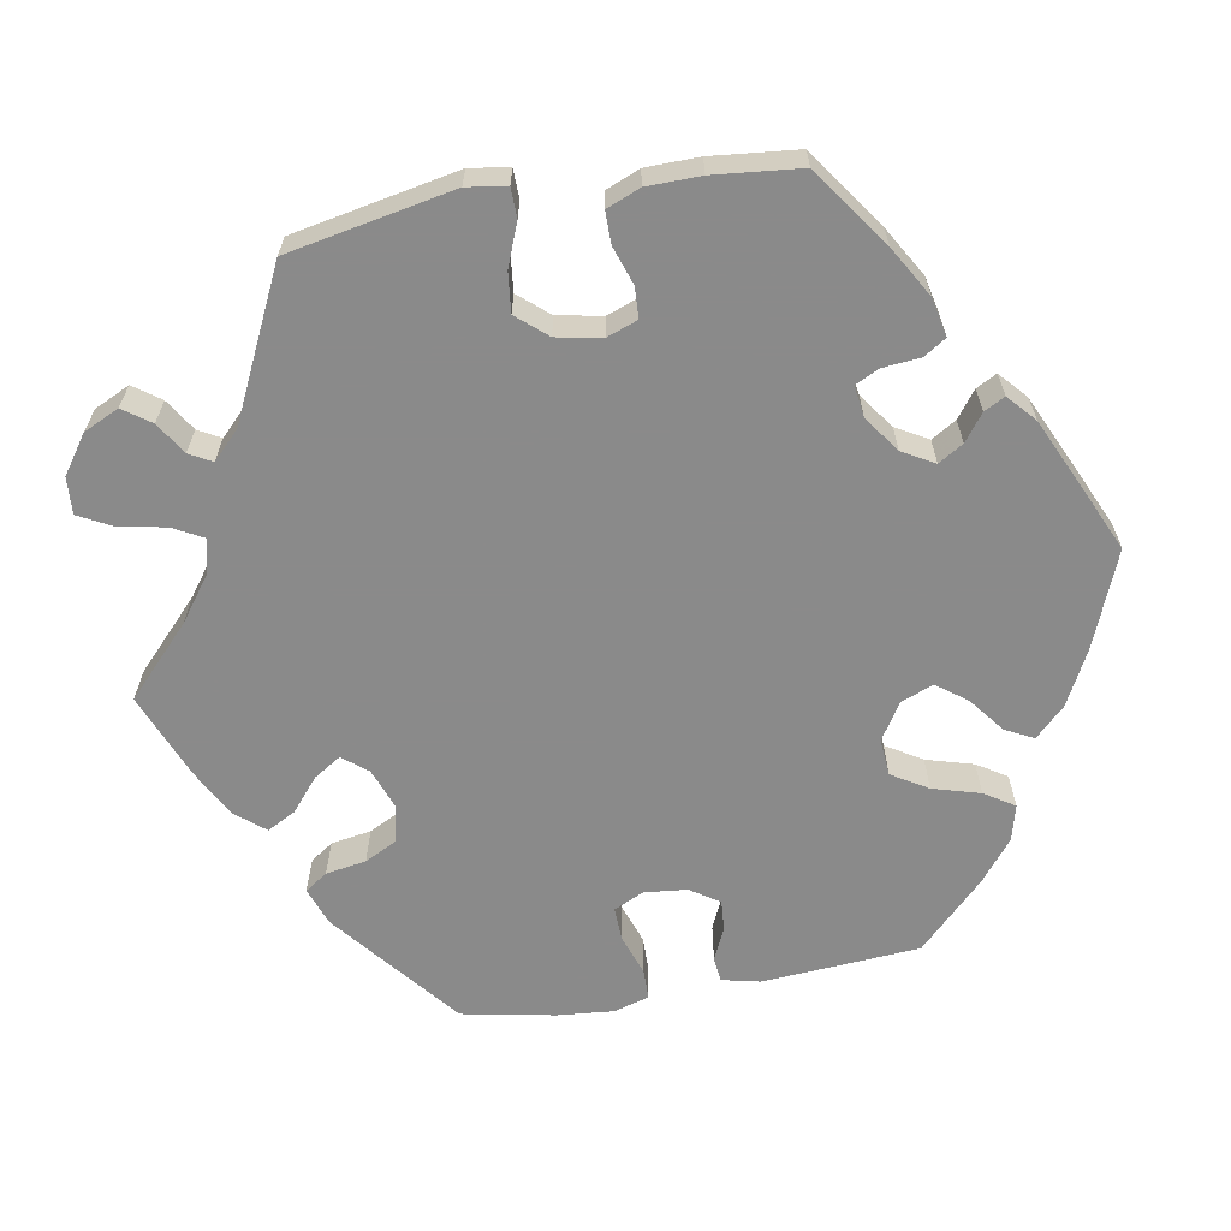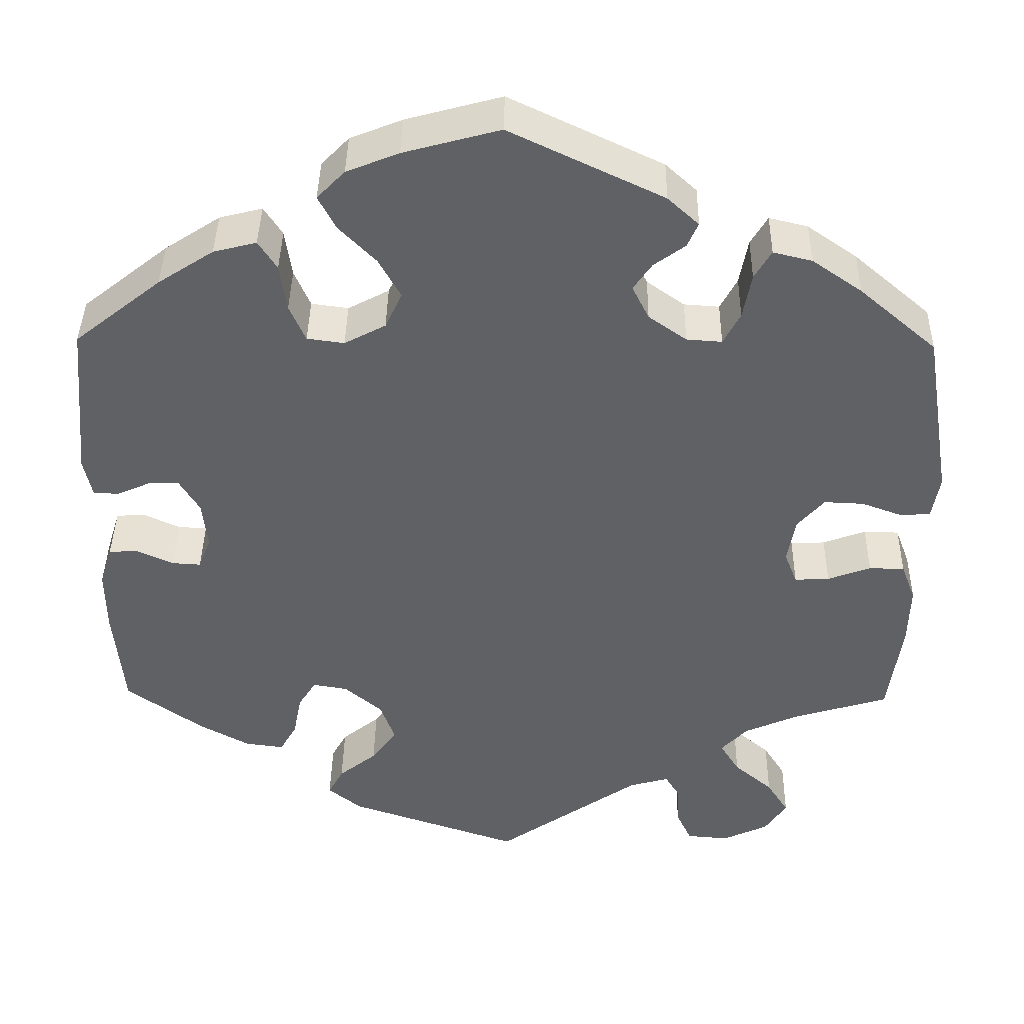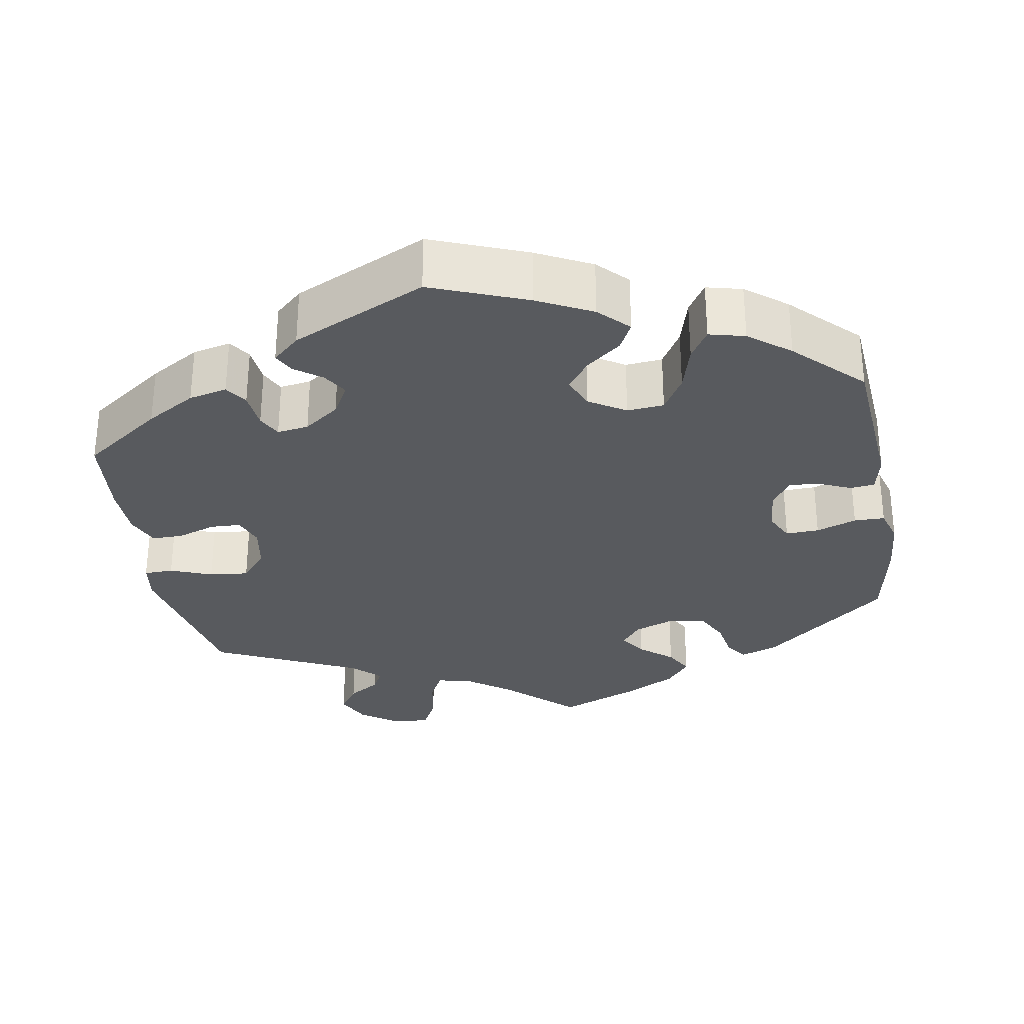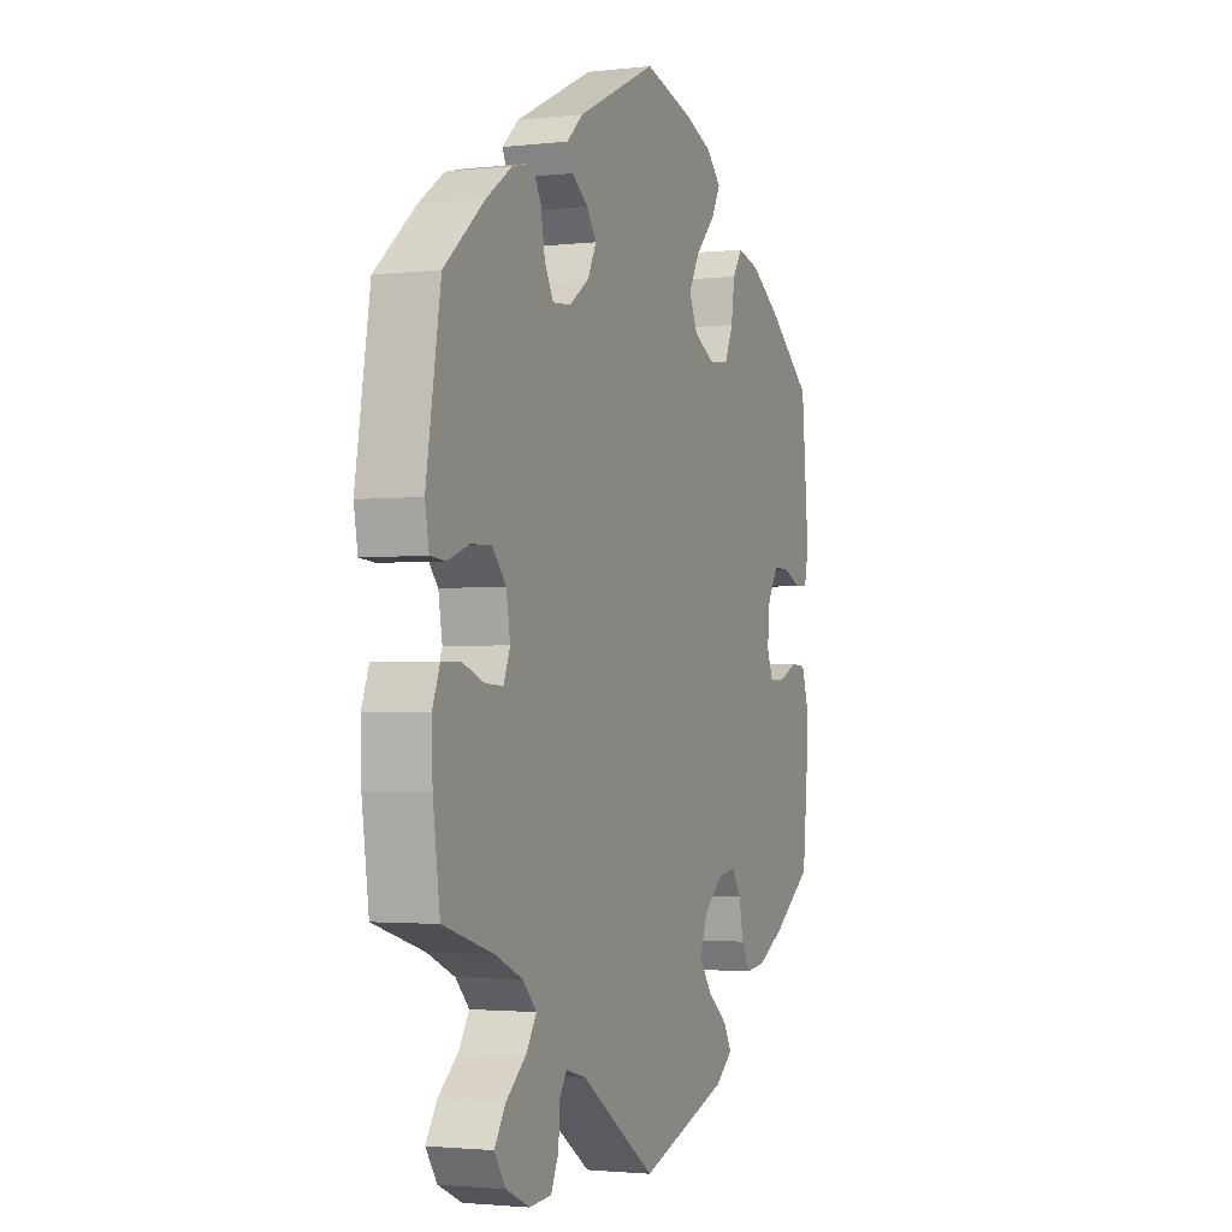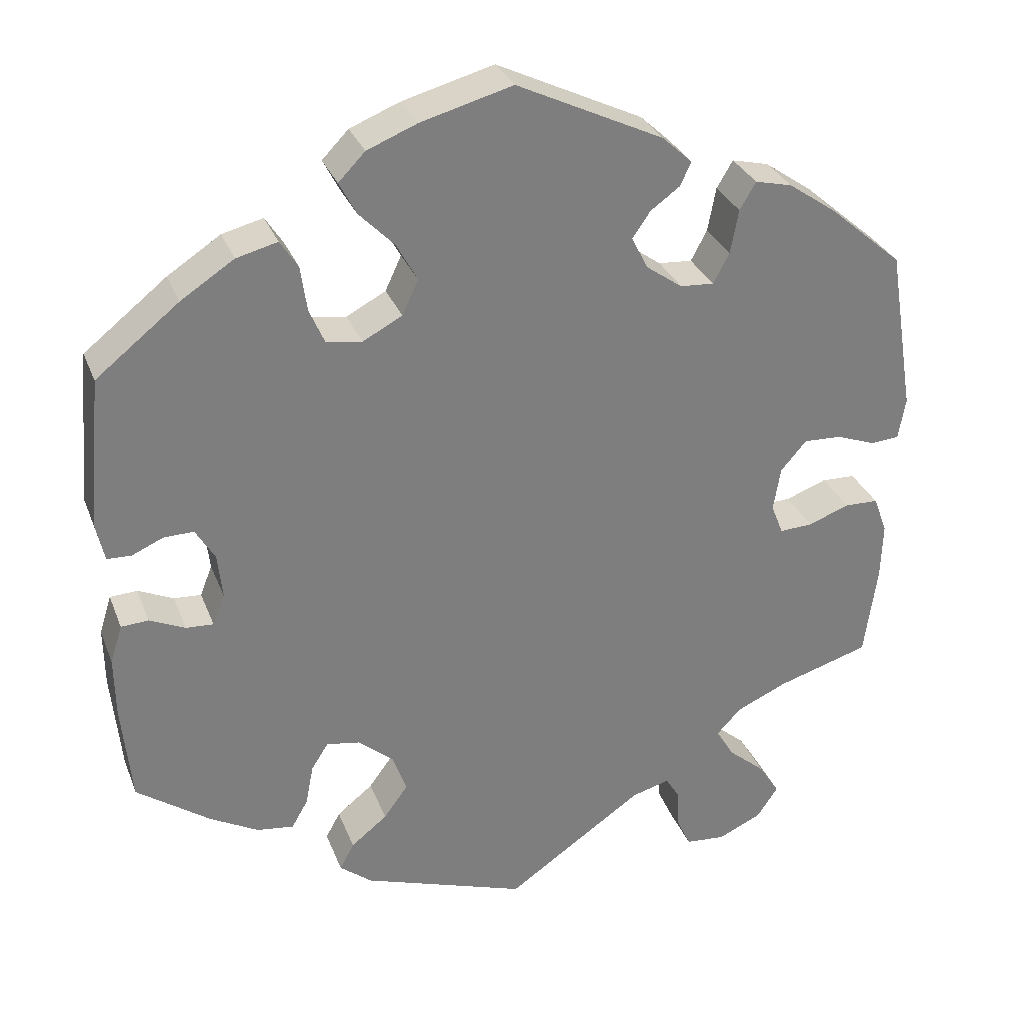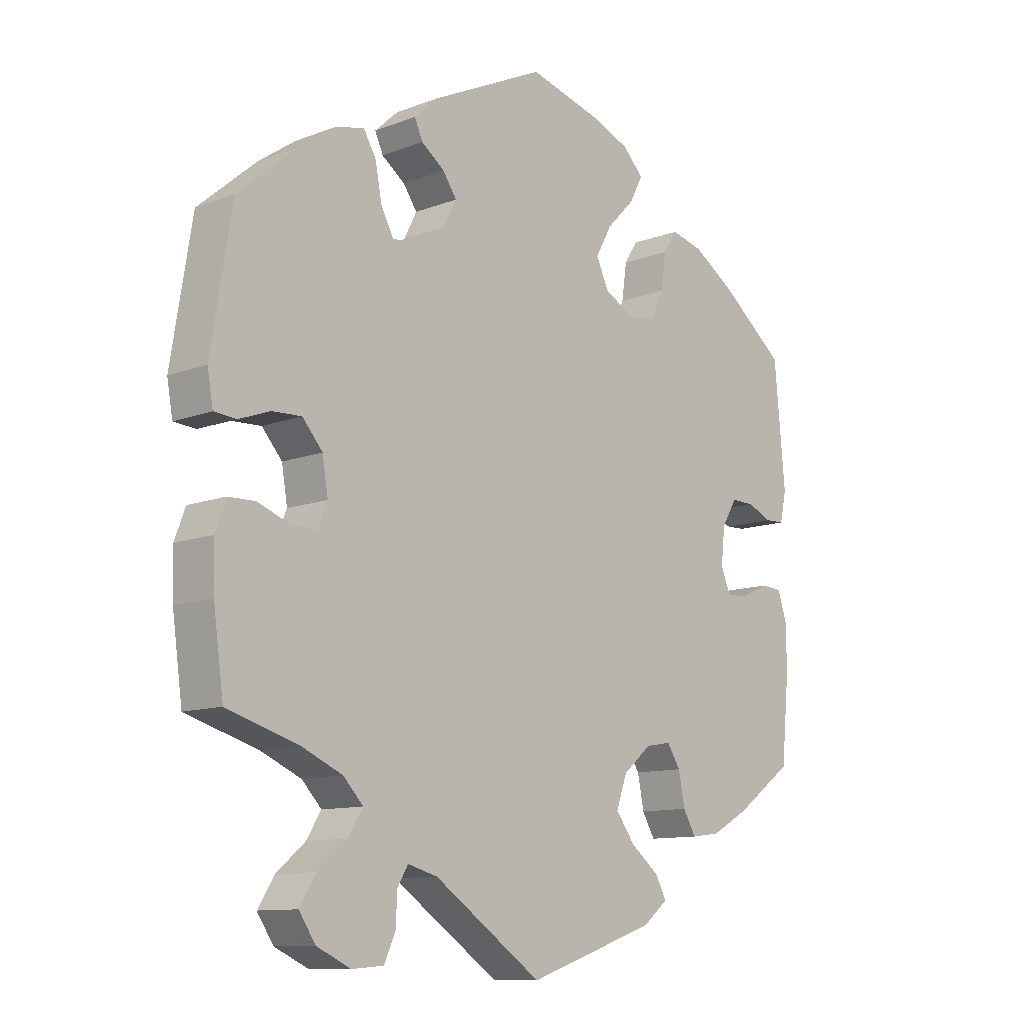
<metadata>
{"format":"obj","ext":"obj","renderer":"f3d","projection":"perspective","resolution":1024,"background":"white","views":[{"elev":-63.6,"azim":-140.3,"up":"+Y"},{"elev":40.5,"azim":0.9,"up":"+Z"},{"elev":-30.5,"azim":-50.1,"up":"+Y"},{"elev":-2.2,"azim":112.3,"up":"+Z"},{"elev":30.6,"azim":-18.9,"up":"+Z"},{"elev":-11.1,"azim":133.2,"up":"+Z"}]}
</metadata>
<code>
v 0.385 0.07 -0.324
v 0.322 0.07 -0.352
v 0.291 0.07 -0.385
v 0.314 0.07 -0.422
v 0.36 0.07 -0.461
v 0.386 0.07 -0.502
v 0.36 0.07 -0.541
v 0.306 0.07 -0.566
v 0.256 0.07 -0.562
v 0.238 0.07 -0.523
v 0.236 0.07 -0.475
v 0.219 0.07 -0.447
v 0.172 0.07 -0.46
v 0.001 0.07 -0.578
v -0.203 0.07 -0.509
v -0.243 0.07 -0.477
v -0.225 0.07 -0.444
v -0.18 0.07 -0.408
v -0.15 0.07 -0.367
v -0.167 0.07 -0.319
v -0.212 0.07 -0.281
v -0.253 0.07 -0.274
v -0.274 0.07 -0.307
v -0.284 0.07 -0.358
v -0.304 0.07 -0.393
v -0.35 0.07 -0.387
v -0.41 0.07 -0.354
v -0.501 0.07 -0.289
v -0.513 0.07 -0.165
v -0.514 0.07 -0.091
v -0.499 0.07 -0.043
v -0.465 0.07 -0.041
v -0.421 0.07 -0.061
v -0.387 0.07 -0.063
v -0.372 0.07 -0.025
v -0.378 0.07 0.031
v -0.402 0.07 0.071
v -0.439 0.07 0.07
v -0.478 0.07 0.053
v -0.508 0.07 0.054
v -0.518 0.07 0.1
v -0.501 0.07 0.289
v -0.398 0.07 0.371
v -0.332 0.07 0.414
v -0.281 0.07 0.427
v -0.259 0.07 0.393
v -0.251 0.07 0.337
v -0.232 0.07 0.293
v -0.188 0.07 0.287
v -0.139 0.07 0.313
v -0.119 0.07 0.356
v -0.145 0.07 0.403
v -0.189 0.07 0.448
v -0.21 0.07 0.488
v -0.177 0.07 0.522
v -0.115 0.07 0.547
v -0.001 0.07 0.578
v 0.181 0.07 0.491
v 0.218 0.07 0.457
v 0.205 0.07 0.428
v 0.168 0.07 0.401
v 0.146 0.07 0.369
v 0.166 0.07 0.329
v 0.211 0.07 0.297
v 0.253 0.07 0.294
v 0.273 0.07 0.332
v 0.283 0.07 0.386
v 0.303 0.07 0.42
v 0.349 0.07 0.409
v 0.408 0.07 0.368
v 0.5 0.07 0.289
v 0.533 0.07 0.085
v 0.524 0.07 0.034
v 0.489 0.07 0.031
v 0.44 0.07 0.049
v 0.393 0.07 0.051
v 0.361 0.07 0.014
v 0.352 0.07 -0.04
v 0.367 0.07 -0.078
v 0.408 0.07 -0.076
v 0.459 0.07 -0.057
v 0.501 0.07 -0.058
v 0.518 0.07 -0.103
v 0.516 0.07 -0.173
v 0.5 0.07 -0.289
v 0.385 0 -0.324
v 0.322 0 -0.352
v 0.291 0 -0.385
v 0.314 0 -0.422
v 0.36 0 -0.461
v 0.386 0 -0.502
v 0.36 0 -0.541
v 0.306 0 -0.566
v 0.256 0 -0.562
v 0.238 0 -0.523
v 0.236 0 -0.475
v 0.219 0 -0.447
v 0.172 0 -0.46
v 0.001 0 -0.578
v -0.203 0 -0.509
v -0.243 0 -0.477
v -0.225 0 -0.444
v -0.18 0 -0.408
v -0.15 0 -0.367
v -0.167 0 -0.319
v -0.212 0 -0.281
v -0.253 0 -0.274
v -0.274 0 -0.307
v -0.284 0 -0.358
v -0.304 0 -0.393
v -0.35 0 -0.387
v -0.41 0 -0.354
v -0.501 0 -0.289
v -0.513 0 -0.165
v -0.514 0 -0.091
v -0.499 0 -0.043
v -0.465 0 -0.041
v -0.421 0 -0.061
v -0.387 0 -0.063
v -0.372 0 -0.025
v -0.378 0 0.031
v -0.402 0 0.071
v -0.439 0 0.07
v -0.478 0 0.053
v -0.508 0 0.054
v -0.518 0 0.1
v -0.501 0 0.289
v -0.398 0 0.371
v -0.332 0 0.414
v -0.281 0 0.427
v -0.259 0 0.393
v -0.251 0 0.337
v -0.232 0 0.293
v -0.188 0 0.287
v -0.139 0 0.313
v -0.119 0 0.356
v -0.145 0 0.403
v -0.189 0 0.448
v -0.21 0 0.488
v -0.177 0 0.522
v -0.115 0 0.547
v -0.001 0 0.578
v 0.181 0 0.491
v 0.218 0 0.457
v 0.205 0 0.428
v 0.168 0 0.401
v 0.146 0 0.369
v 0.166 0 0.329
v 0.211 0 0.297
v 0.253 0 0.294
v 0.273 0 0.332
v 0.283 0 0.386
v 0.303 0 0.42
v 0.349 0 0.409
v 0.408 0 0.368
v 0.5 0 0.289
v 0.533 0 0.085
v 0.524 0 0.034
v 0.489 0 0.031
v 0.44 0 0.049
v 0.393 0 0.051
v 0.361 0 0.014
v 0.352 0 -0.04
v 0.367 0 -0.078
v 0.408 0 -0.076
v 0.459 0 -0.057
v 0.501 0 -0.058
v 0.518 0 -0.103
v 0.516 0 -0.173
v 0.5 0 -0.289
f 84 85 1
f 83 84 1 2
f 80 81 82 83
f 79 80 83 2
f 78 79 2 3
f 77 78 3
f 72 73 74 75
f 72 75 76
f 71 72 76
f 70 71 76 77
f 66 67 68 69
f 65 66 69 70
f 58 59 60 61
f 58 61 62
f 57 58 62
f 56 57 62 63
f 52 53 54 55
f 51 52 55 56
f 44 45 46 47
f 44 47 48
f 43 44 48
f 42 43 48
f 41 42 48 49
f 38 39 40 41
f 37 38 41 49
f 30 31 32 33
f 30 33 34
f 29 30 34
f 28 29 34
f 27 28 34
f 26 27 34 35
f 23 24 25 26
f 22 23 26 35
f 15 16 17 18
f 13 14 15 18
f 12 13 18 19
f 8 9 10 11
f 8 11 12
f 7 8 12
f 4 5 6 7
f 3 4 7 12
f 65 70 77 3
f 51 56 63
f 50 51 63 64
f 36 37 49 50
f 21 22 35 36
f 20 21 36 50
f 20 50 64 65
f 19 20 65
f 3 12 19 65
f 86 170 169
f 87 86 169 168
f 168 167 166 165
f 87 168 165 164
f 88 87 164 163
f 88 163 162
f 160 159 158 157
f 161 160 157
f 161 157 156
f 162 161 156 155
f 154 153 152 151
f 155 154 151 150
f 146 145 144 143
f 147 146 143
f 147 143 142
f 148 147 142 141
f 140 139 138 137
f 141 140 137 136
f 132 131 130 129
f 133 132 129
f 133 129 128
f 133 128 127
f 134 133 127 126
f 126 125 124 123
f 134 126 123 122
f 118 117 116 115
f 119 118 115
f 119 115 114
f 119 114 113
f 119 113 112
f 120 119 112 111
f 111 110 109 108
f 120 111 108 107
f 103 102 101 100
f 103 100 99 98
f 104 103 98 97
f 96 95 94 93
f 97 96 93
f 97 93 92
f 92 91 90 89
f 97 92 89 88
f 88 162 155 150
f 148 141 136
f 149 148 136 135
f 135 134 122 121
f 121 120 107 106
f 135 121 106 105
f 150 149 135 105
f 150 105 104
f 150 104 97 88
f 1 86 87 2
f 2 87 88 3
f 3 88 89 4
f 4 89 90 5
f 5 90 91 6
f 6 91 92 7
f 7 92 93 8
f 8 93 94 9
f 9 94 95 10
f 10 95 96 11
f 11 96 97 12
f 12 97 98 13
f 13 98 99 14
f 14 99 100 15
f 15 100 101 16
f 16 101 102 17
f 17 102 103 18
f 18 103 104 19
f 19 104 105 20
f 20 105 106 21
f 21 106 107 22
f 22 107 108 23
f 23 108 109 24
f 24 109 110 25
f 25 110 111 26
f 26 111 112 27
f 27 112 113 28
f 28 113 114 29
f 29 114 115 30
f 30 115 116 31
f 31 116 117 32
f 32 117 118 33
f 33 118 119 34
f 34 119 120 35
f 35 120 121 36
f 36 121 122 37
f 37 122 123 38
f 38 123 124 39
f 39 124 125 40
f 40 125 126 41
f 41 126 127 42
f 42 127 128 43
f 43 128 129 44
f 44 129 130 45
f 45 130 131 46
f 46 131 132 47
f 47 132 133 48
f 48 133 134 49
f 49 134 135 50
f 50 135 136 51
f 51 136 137 52
f 52 137 138 53
f 53 138 139 54
f 54 139 140 55
f 55 140 141 56
f 56 141 142 57
f 57 142 143 58
f 58 143 144 59
f 59 144 145 60
f 60 145 146 61
f 61 146 147 62
f 62 147 148 63
f 63 148 149 64
f 64 149 150 65
f 65 150 151 66
f 66 151 152 67
f 67 152 153 68
f 68 153 154 69
f 69 154 155 70
f 70 155 156 71
f 71 156 157 72
f 72 157 158 73
f 73 158 159 74
f 74 159 160 75
f 75 160 161 76
f 76 161 162 77
f 77 162 163 78
f 78 163 164 79
f 79 164 165 80
f 80 165 166 81
f 81 166 167 82
f 82 167 168 83
f 83 168 169 84
f 84 169 170 85
f 85 170 86 1

</code>
